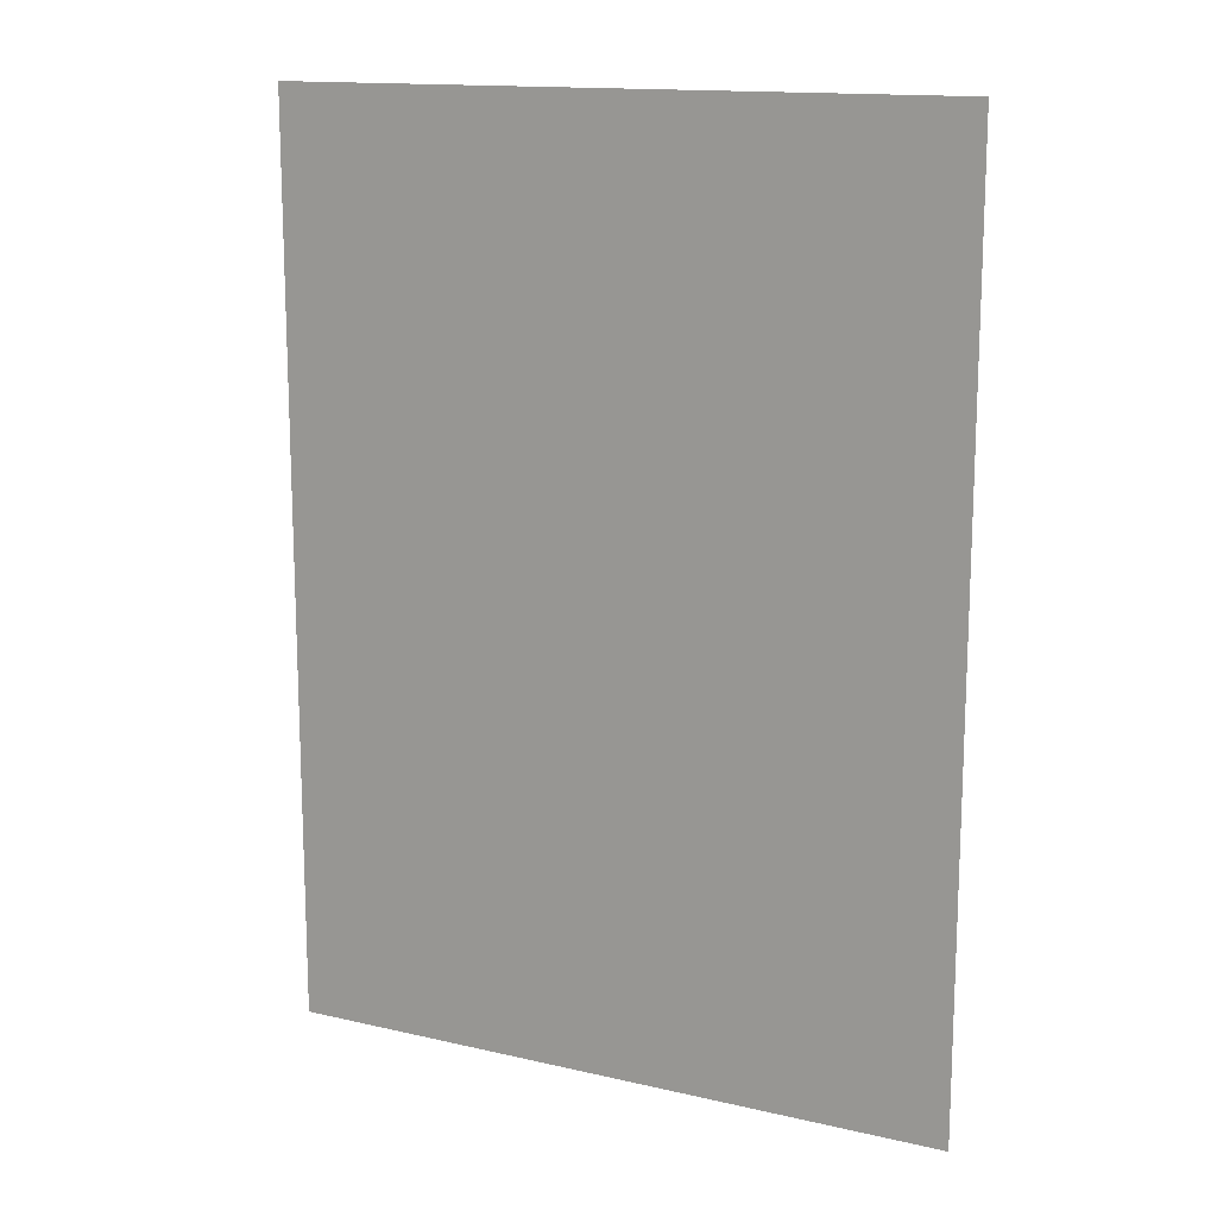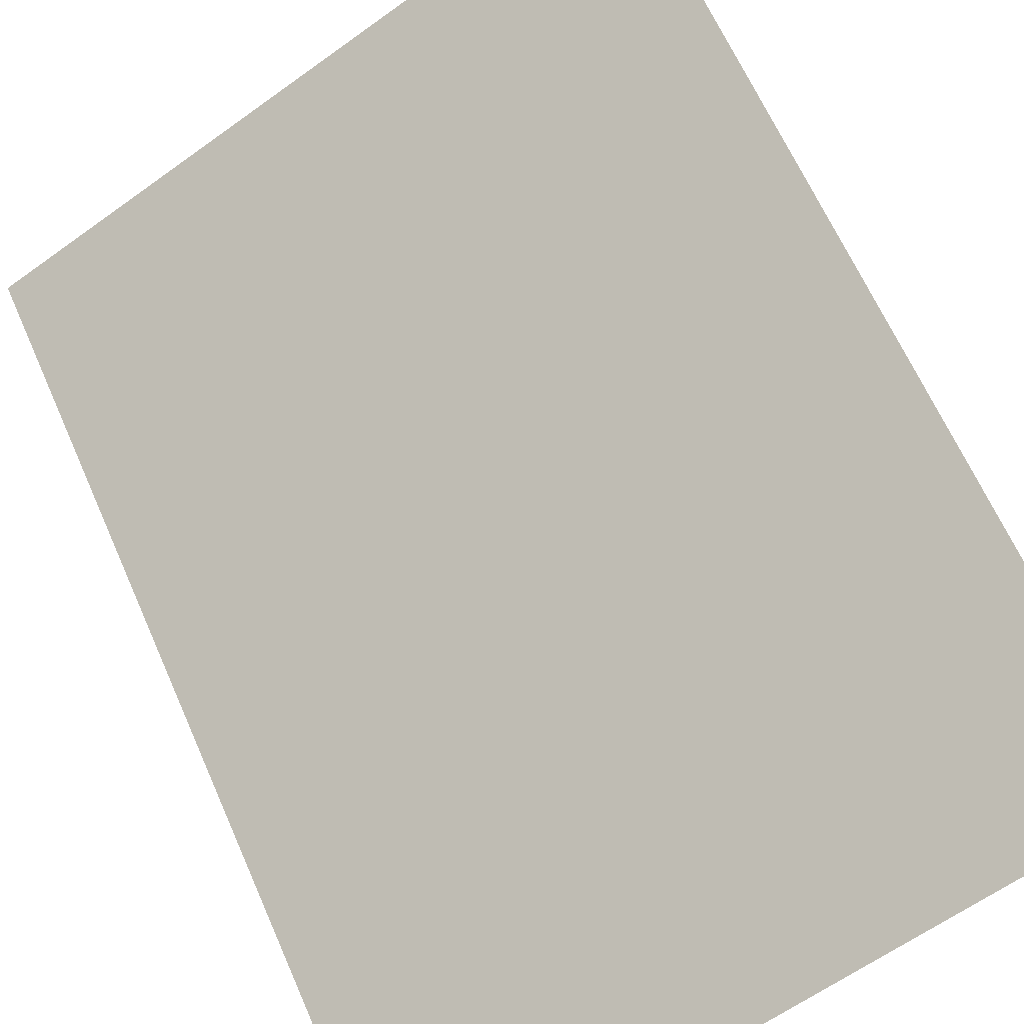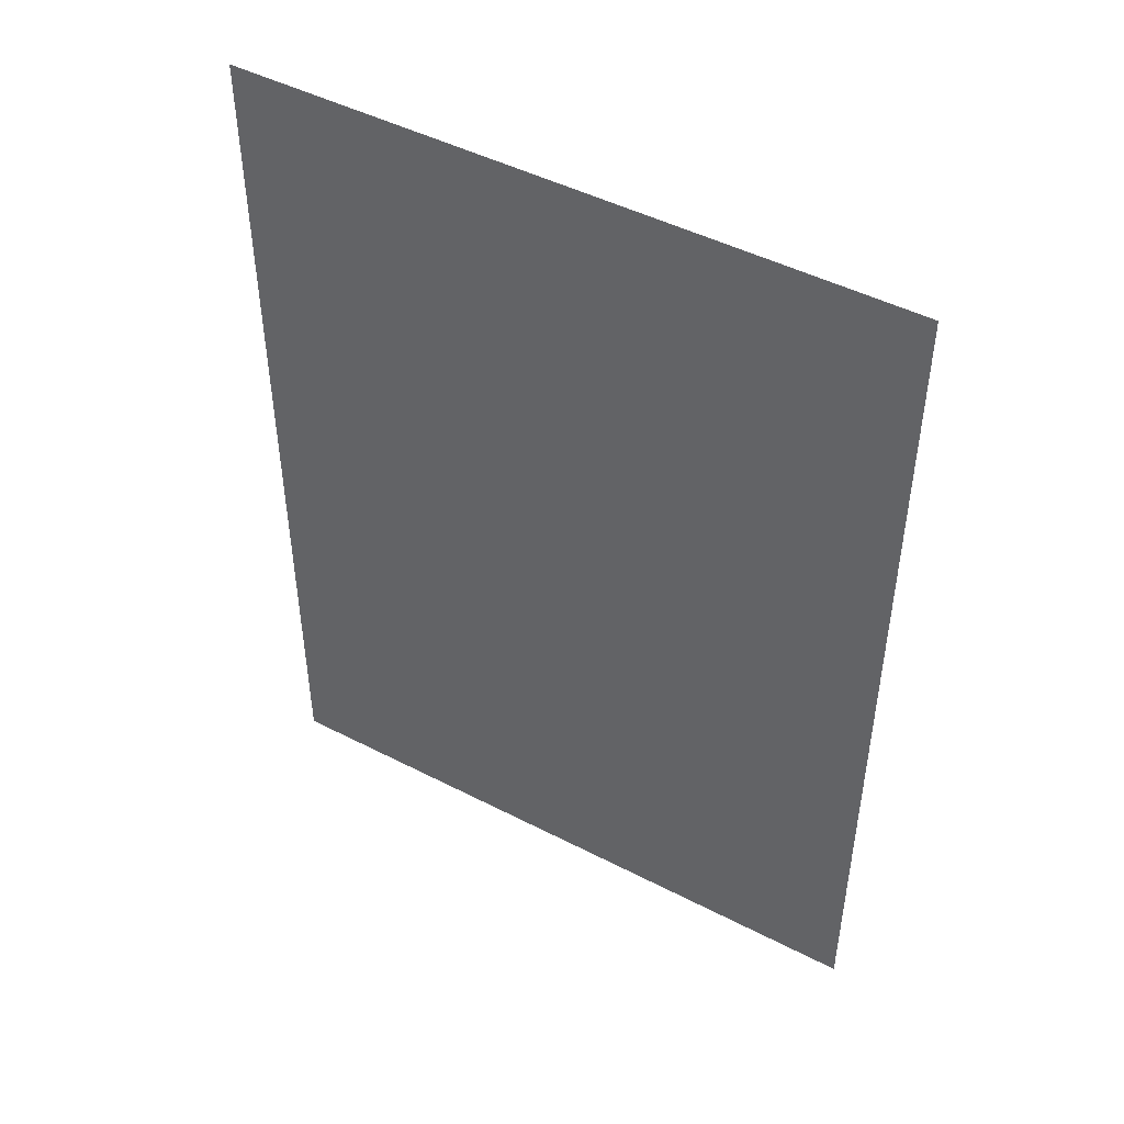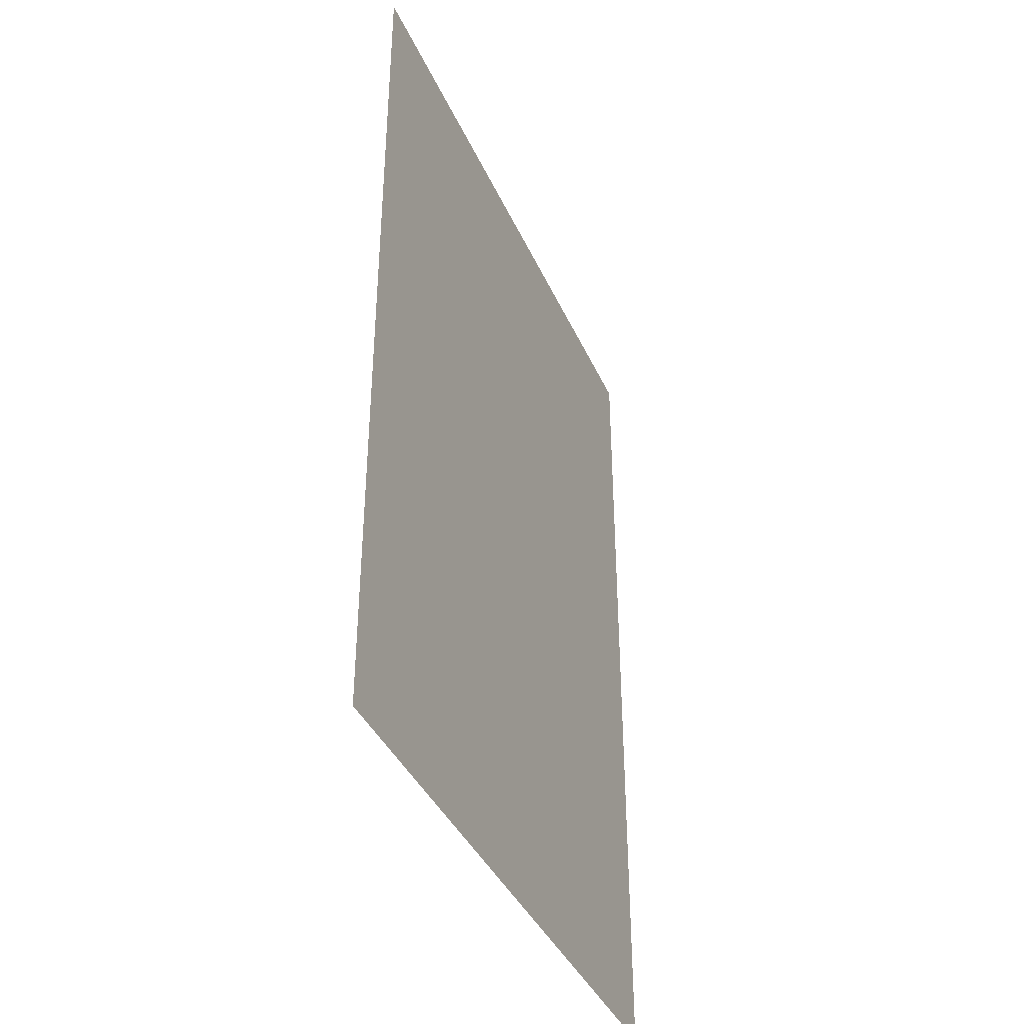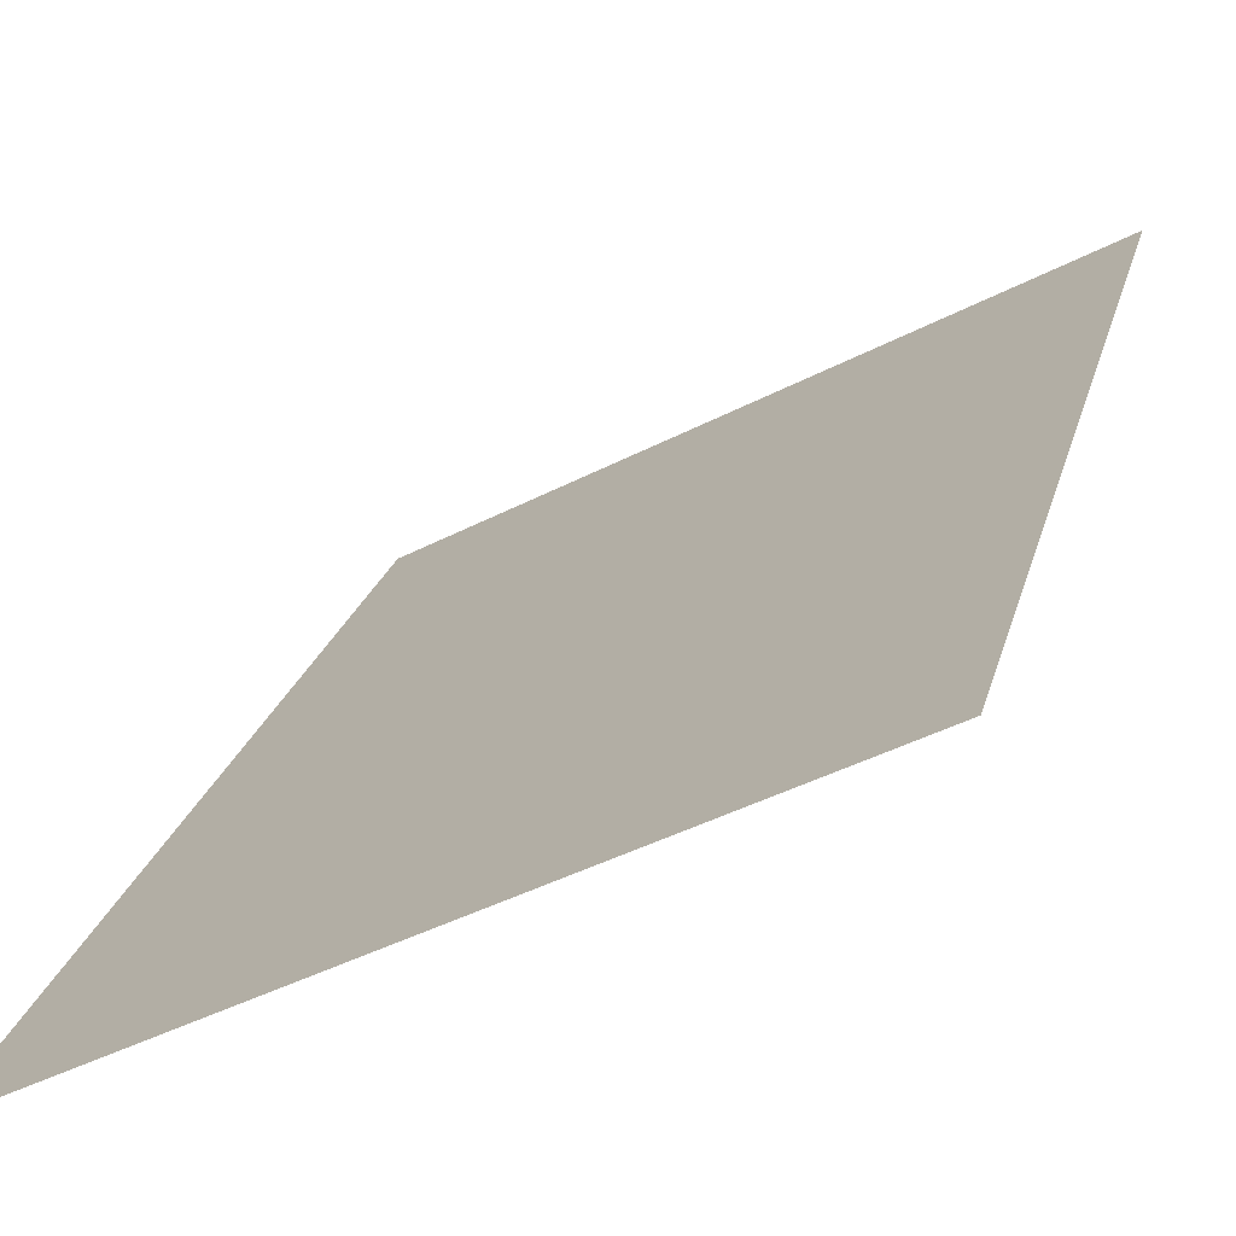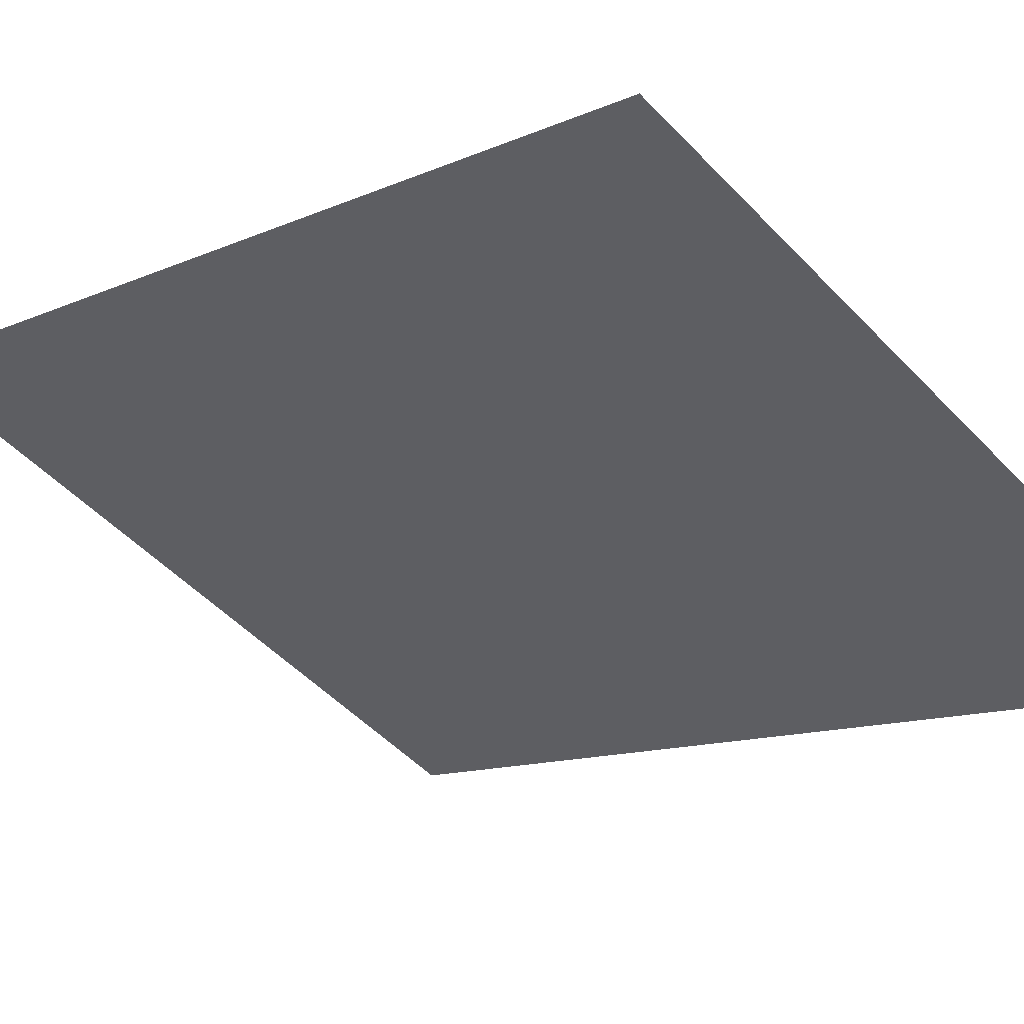
<metadata>
{"format":"obj","ext":"obj","renderer":"f3d","projection":"perspective","resolution":1024,"background":"white","views":[{"elev":14.5,"azim":-125.0,"up":"+Z"},{"elev":64.6,"azim":-23.7,"up":"+Y"},{"elev":47.2,"azim":-121.4,"up":"+Z"},{"elev":-39.3,"azim":-39.2,"up":"+Z"},{"elev":22.5,"azim":13.4,"up":"+Y"},{"elev":-11.0,"azim":138.7,"up":"+Y"}]}
</metadata>
<code>
g
v -0.6482 -0.3492 -1
v 0.6482 0.3492 -1
v -0.6482 -0.3492 1
v 0.6482 0.3492 1
g jump
f 3 4 2 1
f 1 2 4 3

</code>
